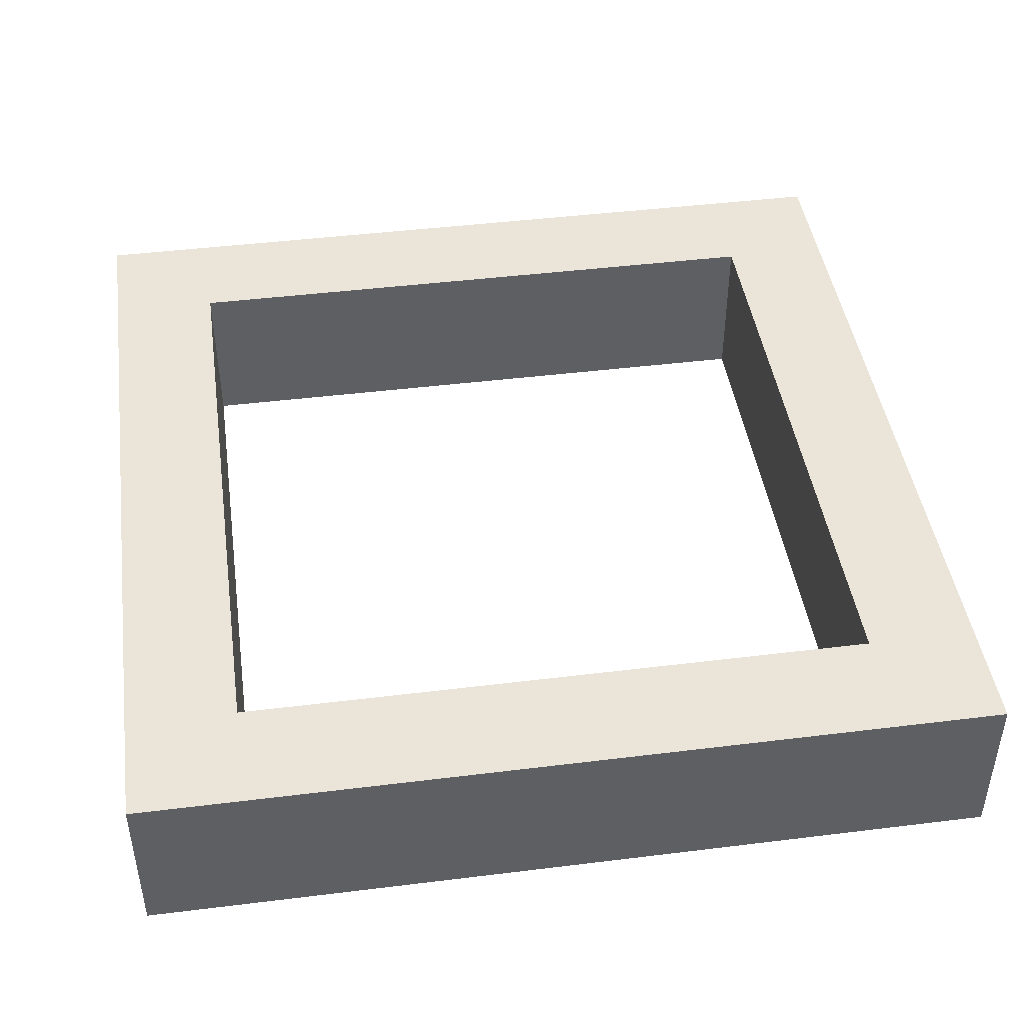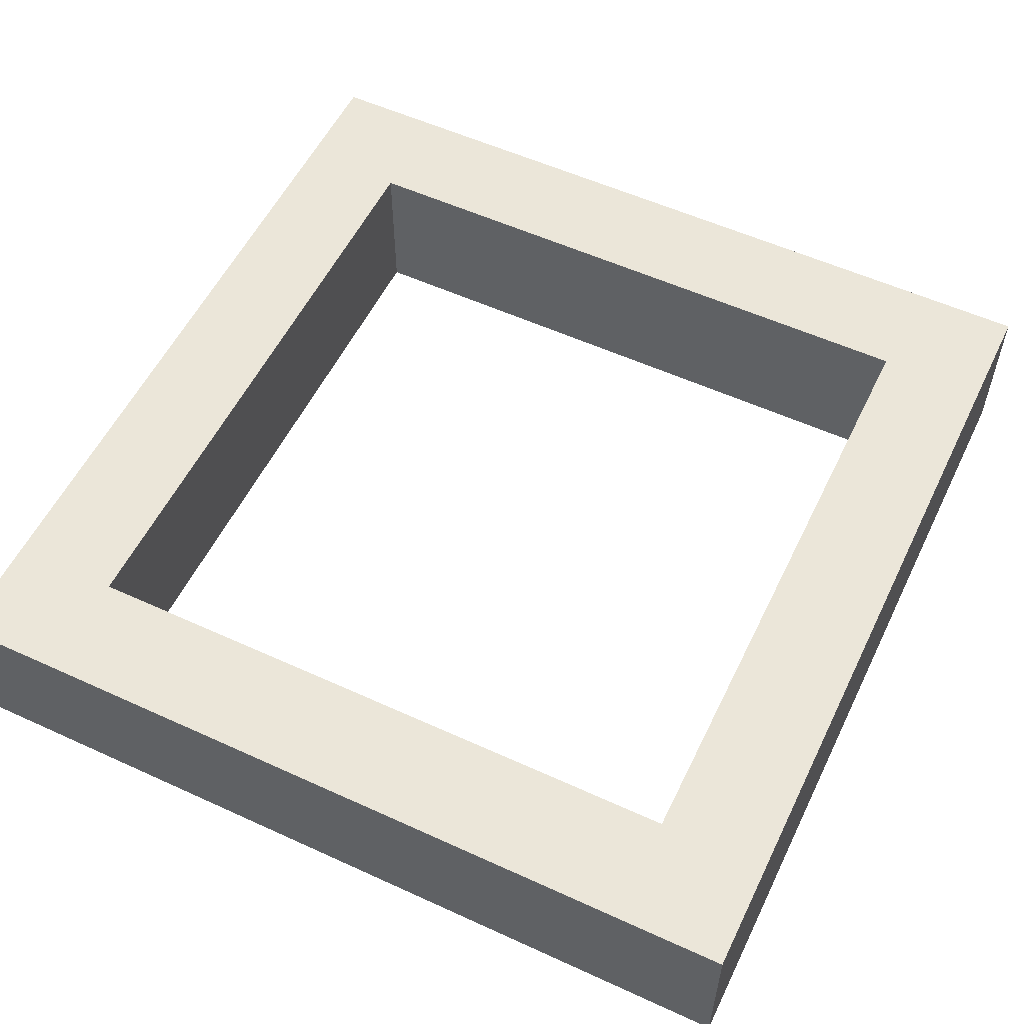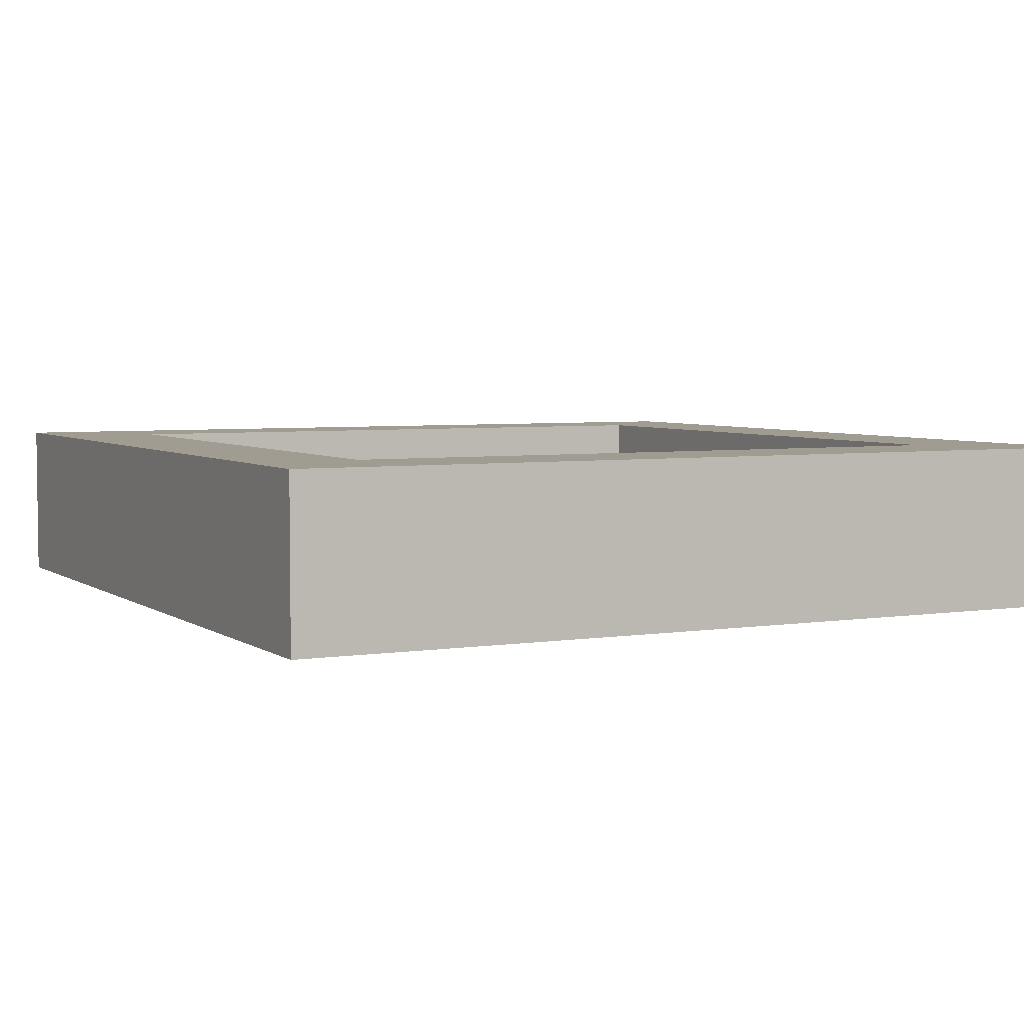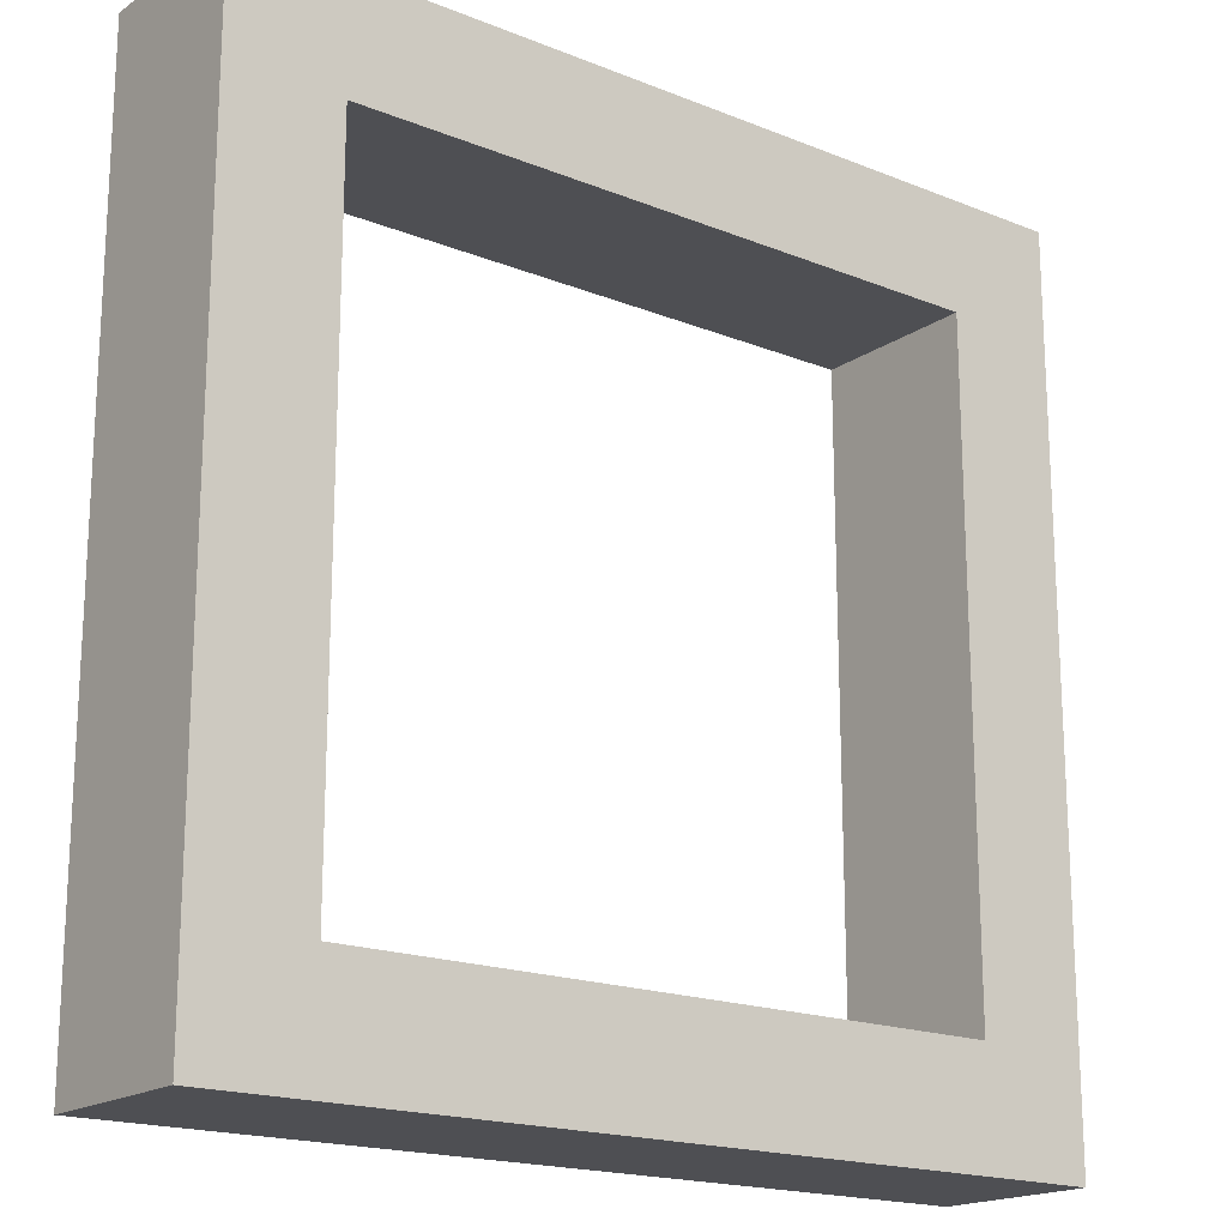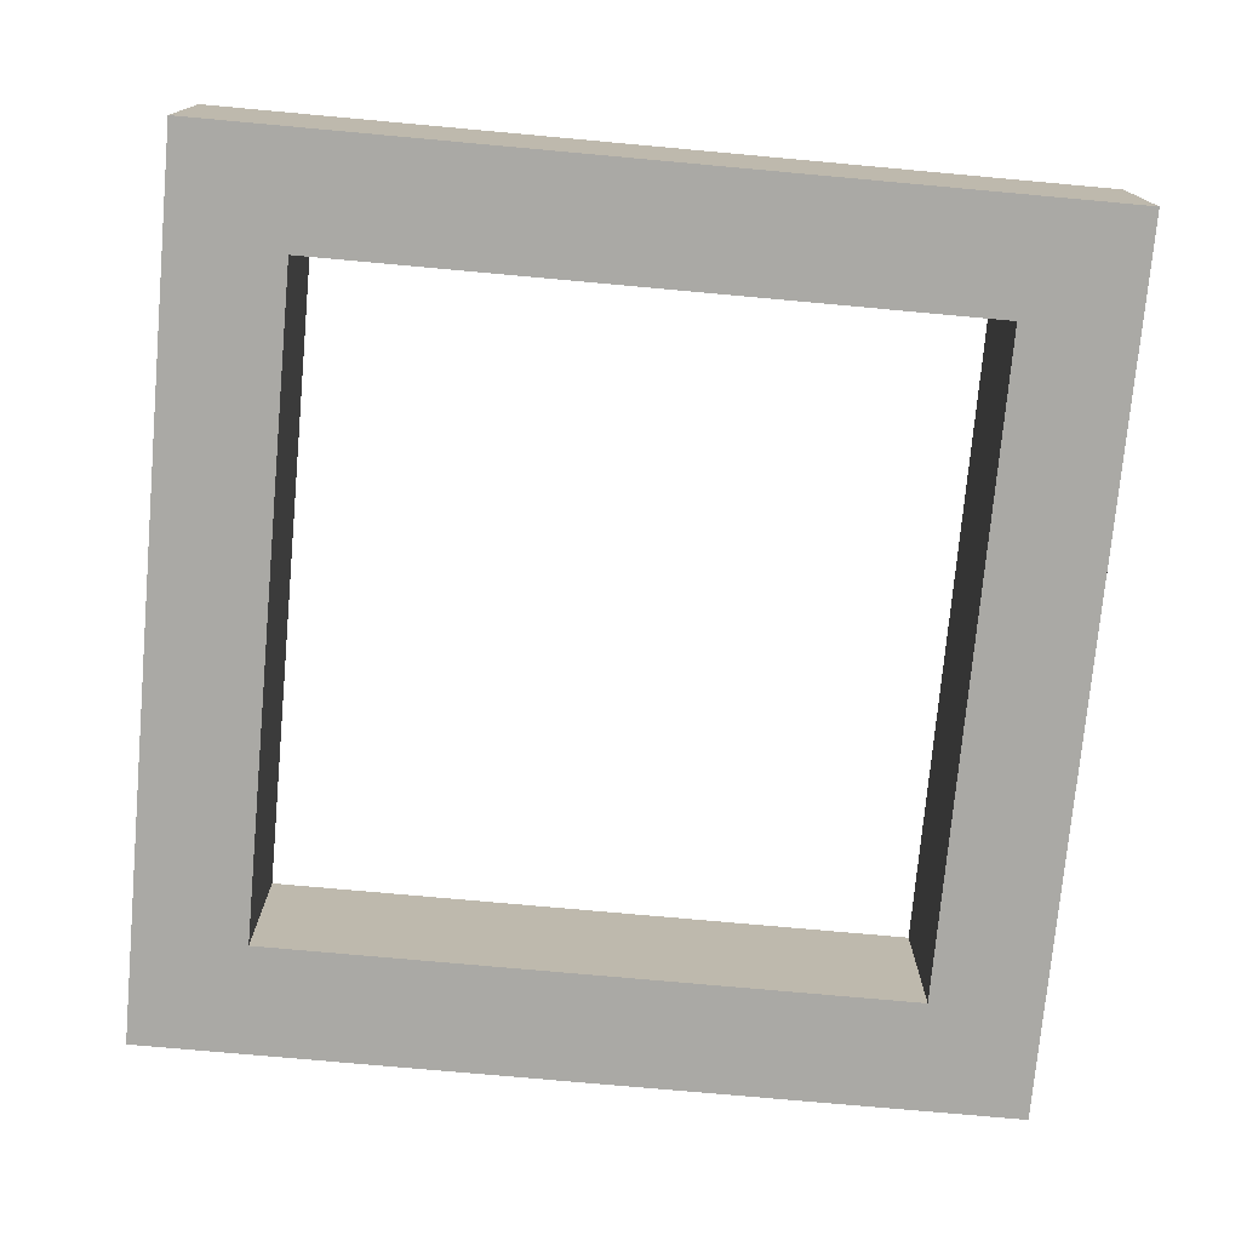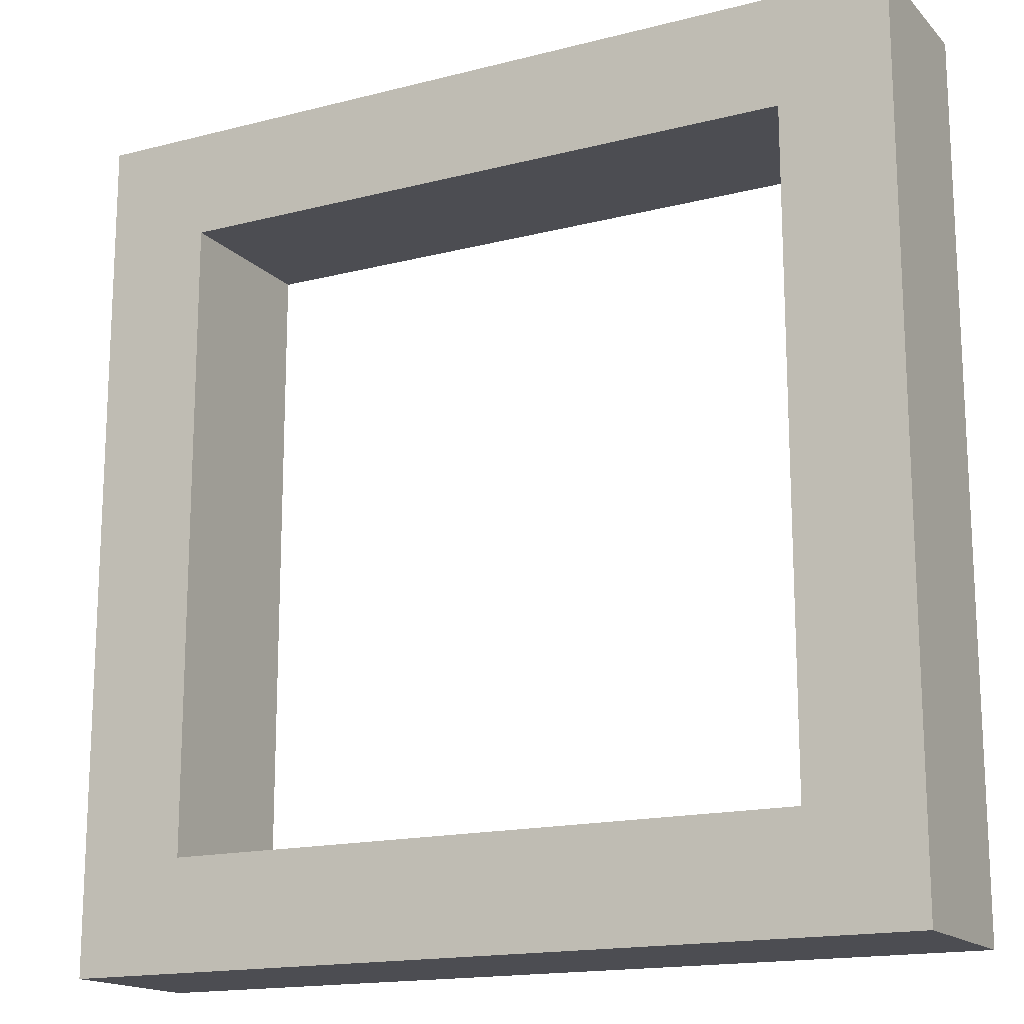
<metadata>
{"format":"obj","ext":"obj","renderer":"f3d","projection":"perspective","resolution":1024,"background":"white","views":[{"elev":44.5,"azim":-8.2,"up":"+Z"},{"elev":55.6,"azim":-154.3,"up":"+Z"},{"elev":4.5,"azim":63.0,"up":"+Z"},{"elev":-18.2,"azim":-37.9,"up":"+Y"},{"elev":-75.3,"azim":-5.2,"up":"+Z"},{"elev":-16.3,"azim":27.9,"up":"+Y"}]}
</metadata>
<code>
o
v -6.3 0.3 18.9
v -6.3 0.3 16.5
v -6.3 12.9 18.9
v -6.3 12.9 16.5
v 4.6 1.9 18.9
v 4.6 1.9 16.5
v 4.6 11.3 18.9
v 4.6 11.3 16.5
v -4.7 1.9 18.9
v -4.7 1.9 16.5
v -4.7 11.3 18.9
v -4.7 11.3 16.5
v 6.2 0.3 18.9
v 6.2 0.3 16.5
v 6.2 12.9 18.9
v 6.2 12.9 16.5
v -6.3 0.3 18.9
v -6.3 12.9 18.9
v -4.7 1.9 18.9
v -4.7 11.3 18.9
v 4.6 1.9 18.9
v 4.6 11.3 18.9
v 6.2 0.3 18.9
v 6.2 12.9 18.9
v -6.3 0.3 16.5
v -6.3 12.9 16.5
v -4.7 1.9 16.5
v -4.7 11.3 16.5
v 4.6 1.9 16.5
v 4.6 11.3 16.5
v 6.2 0.3 16.5
v 6.2 12.9 16.5
v -6.3 0.3 18.9
v 6.2 0.3 18.9
v -6.3 0.3 16.5
v 6.2 0.3 16.5
v -4.7 11.3 18.9
v 4.6 11.3 18.9
v -4.7 11.3 16.5
v 4.6 11.3 16.5
v -4.7 1.9 18.9
v 4.6 1.9 18.9
v -4.7 1.9 16.5
v 4.6 1.9 16.5
v -6.3 12.9 18.9
v 6.2 12.9 18.9
v -6.3 12.9 16.5
v 6.2 12.9 16.5
f 3 2 1
f 4 2 3
f 7 6 5
f 8 6 7
f 9 10 11
f 11 10 12
f 13 14 15
f 15 14 16
f 19 18 17
f 20 18 19
f 21 19 17
f 22 18 20
f 23 21 17
f 23 22 21
f 24 18 22
f 24 22 23
f 25 26 27
f 27 26 28
f 25 27 29
f 28 26 30
f 25 29 31
f 29 30 31
f 30 26 32
f 31 30 32
f 35 34 33
f 36 34 35
f 39 38 37
f 40 38 39
f 41 42 43
f 43 42 44
f 45 46 47
f 47 46 48

</code>
